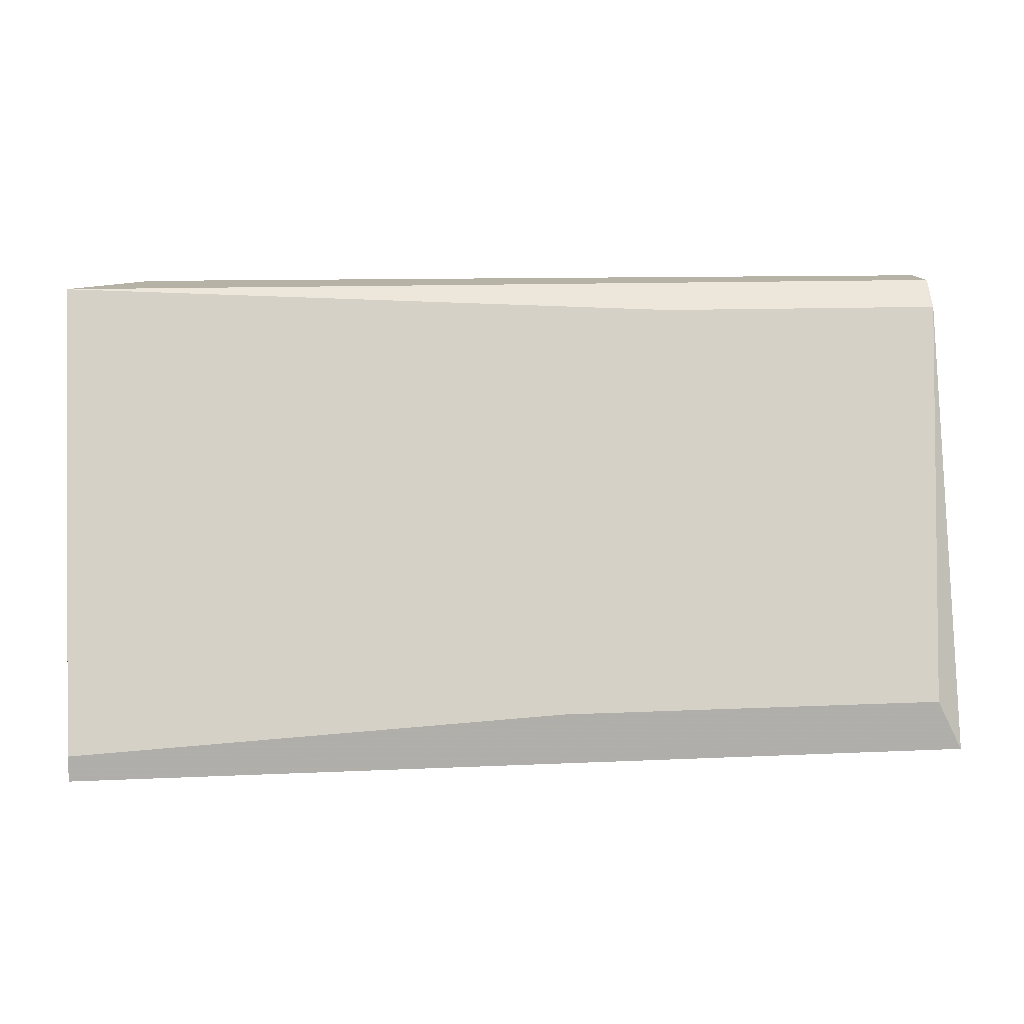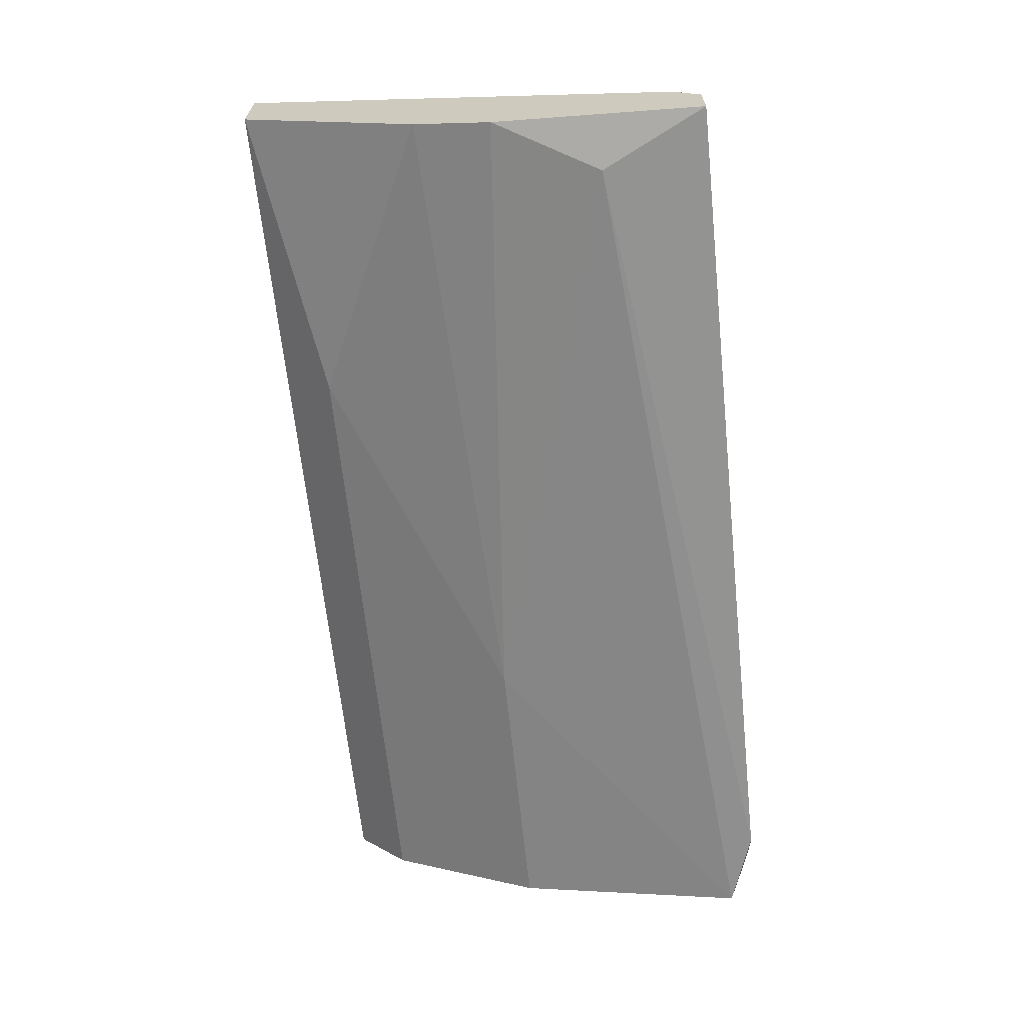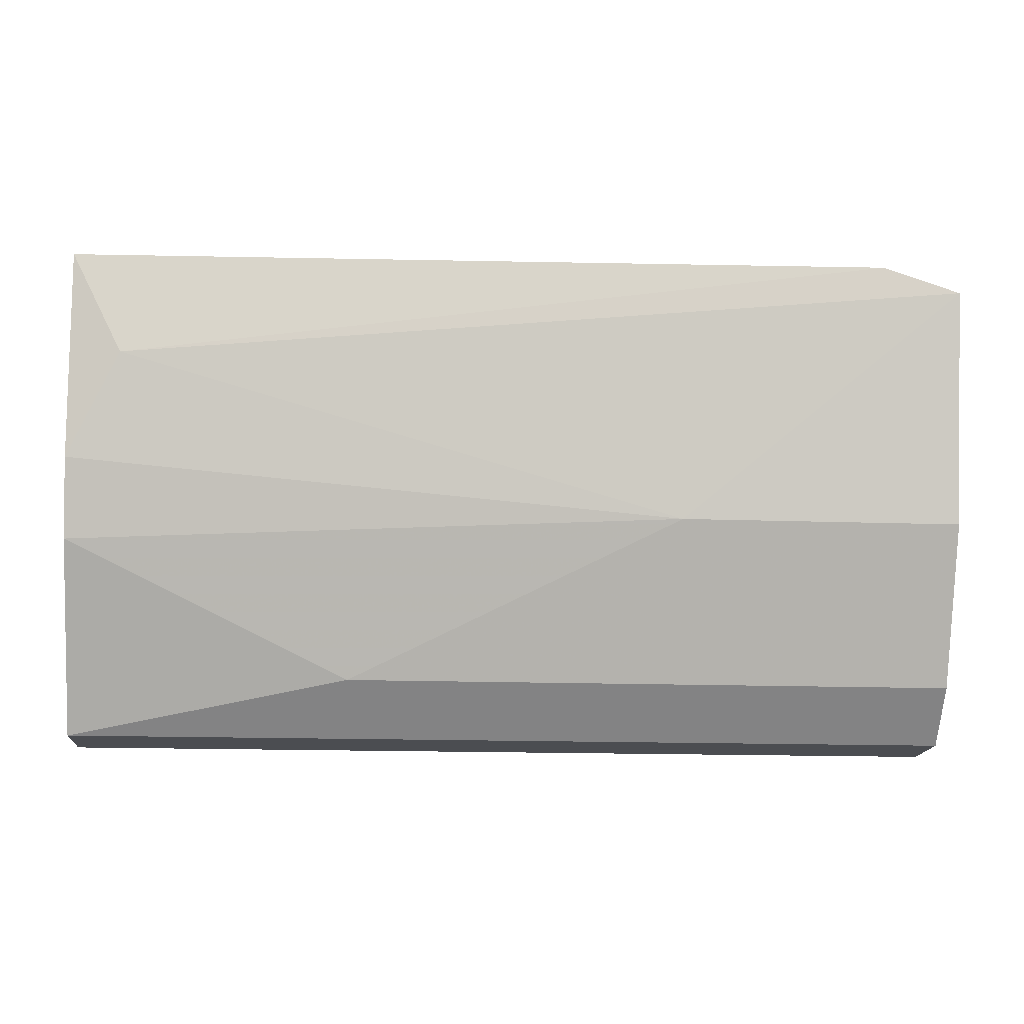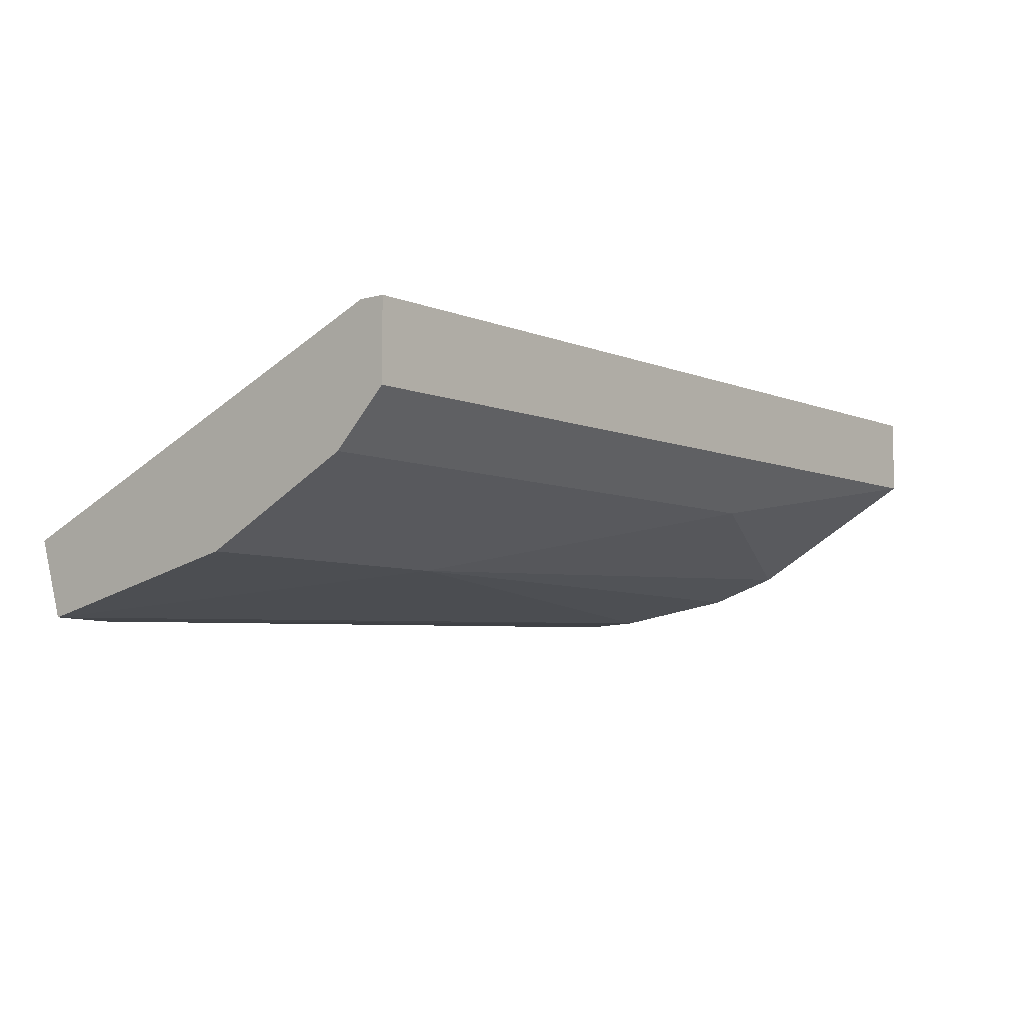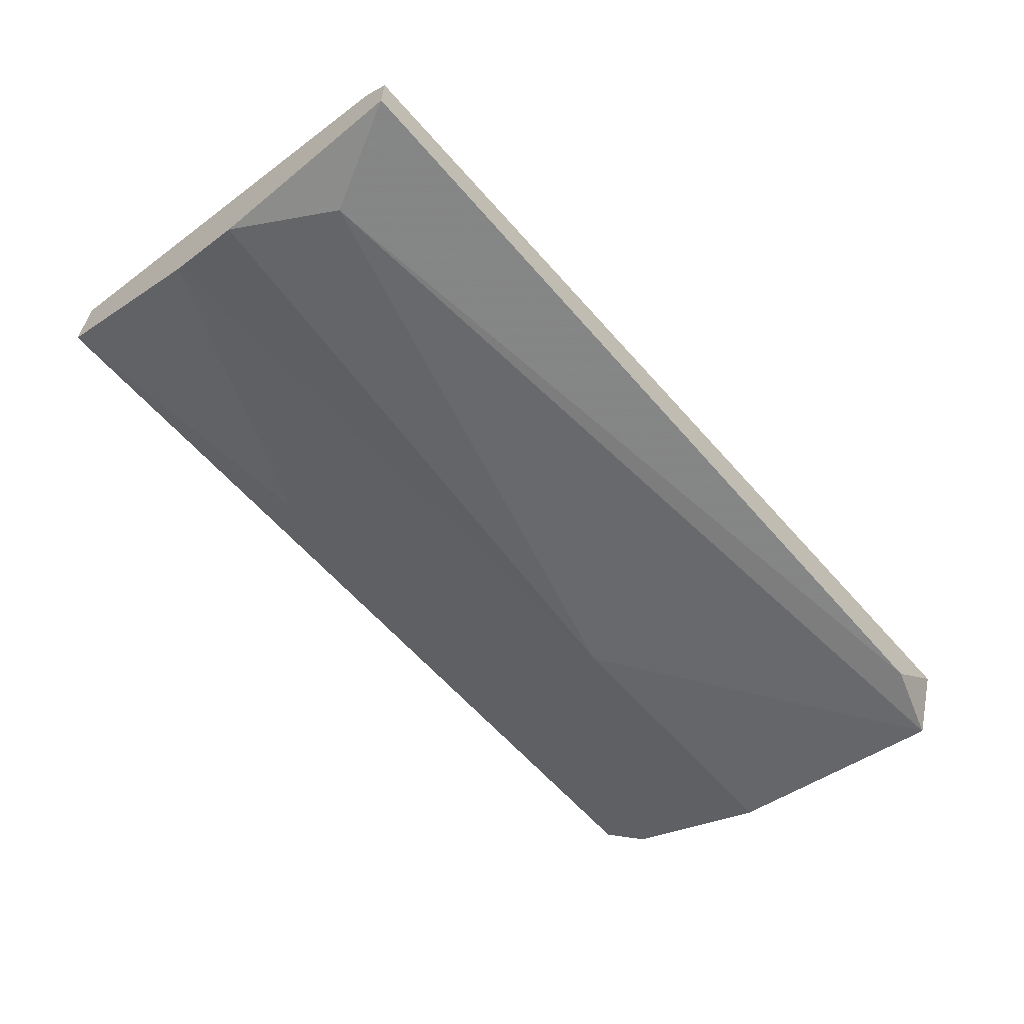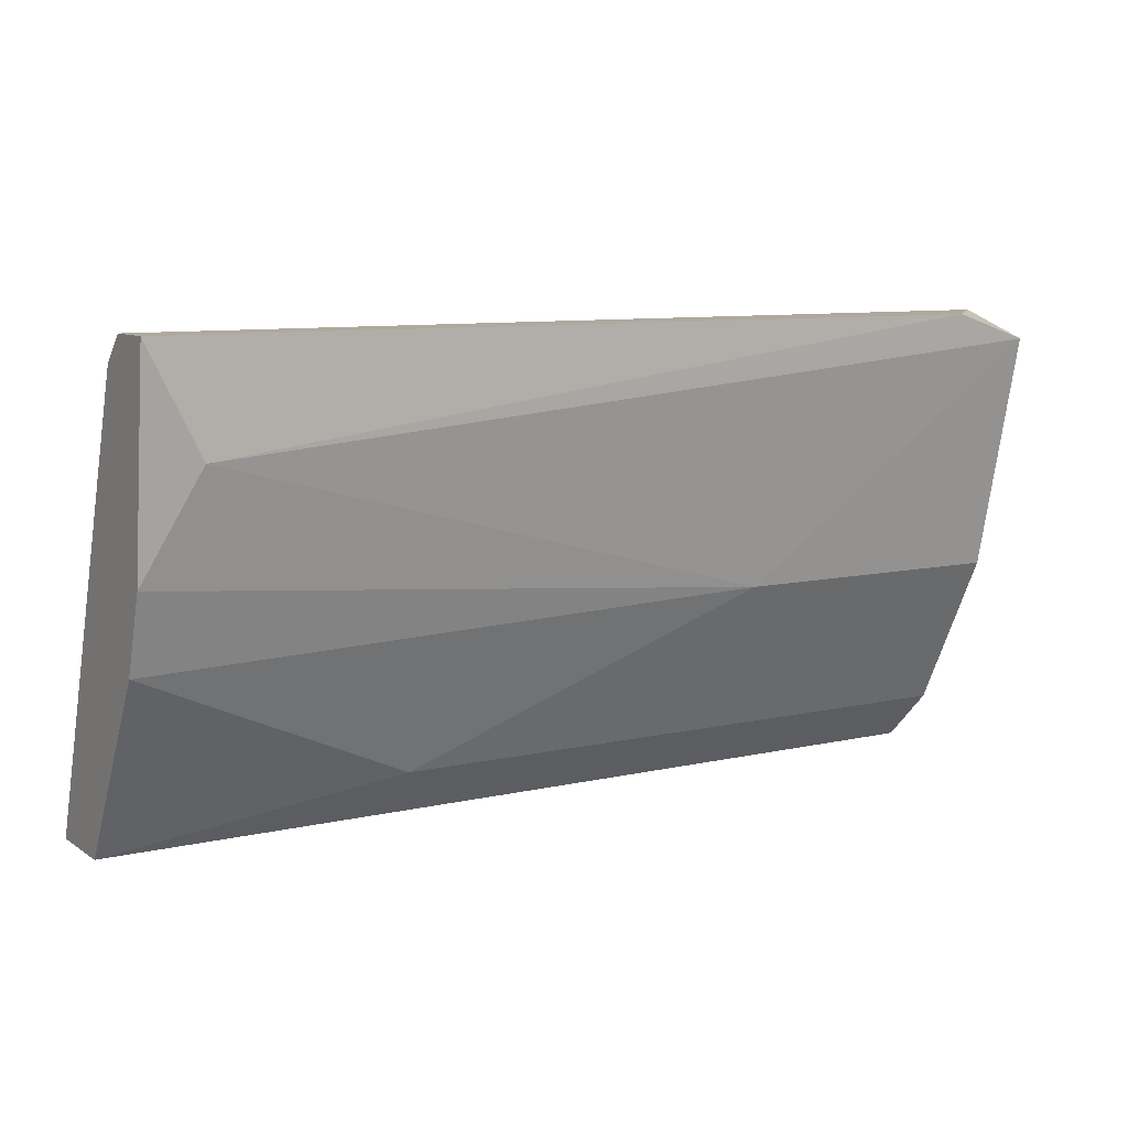
<metadata>
{"format":"obj","ext":"obj","renderer":"f3d","projection":"perspective","resolution":1024,"background":"white","views":[{"elev":12.5,"azim":173.9,"up":"+Z"},{"elev":-65.1,"azim":-84.1,"up":"+Y"},{"elev":-15.9,"azim":-4.2,"up":"+Z"},{"elev":-6.5,"azim":129.7,"up":"+Y"},{"elev":-61.4,"azim":-48.9,"up":"+Y"},{"elev":9.1,"azim":-31.5,"up":"+Z"}]}
</metadata>
<code>
v 0.06483 -0.0524 -0.002742
v 0.06915 -0.0524 -0.004186
v 0.06915 -0.04232 -0.02868
v 0.06915 -0.04952 -0.01715
v 0.06915 -0.0452 -0.02579
v 0.06915 -0.04808 -0.002742
v 0.06915 -0.03799 -0.02868
v 0.06915 -0.03799 -0.02723
v 0.02017 -0.03799 -0.02579
v 0.01872 -0.05096 -0.002742
v 0.01872 -0.04232 -0.02868
v 0.01872 -0.04952 -0.01427
v 0.01872 -0.04664 -0.004186
v 0.01872 -0.04808 -0.01859
v 0.01872 -0.04808 -0.002742
v 0.01872 -0.03799 -0.02868
v 0.0533 -0.04952 -0.01715
v 0.02161 -0.05096 -0.008508
v 0.03458 -0.0452 -0.02579
v 0.03458 -0.04664 -0.004186
v 0.04178 -0.03799 -0.02579
f 6 13 15
f 16 11 10
f 8 2 4
f 2 8 6
f 8 20 6
f 10 11 12
f 11 16 3
f 8 4 3
f 16 10 13
f 6 20 13
f 8 16 9
f 16 13 9
f 13 20 9
f 11 3 19
f 10 12 18
f 3 4 5
f 4 19 5
f 19 3 5
f 4 2 17
f 19 4 17
f 2 18 17
f 18 12 17
f 2 6 1
f 6 10 1
f 18 2 1
f 10 18 1
f 16 8 7
f 3 16 7
f 8 3 7
f 12 11 14
f 11 19 14
f 17 12 14
f 19 17 14
f 20 8 21
f 8 9 21
f 9 20 21
f 10 6 15
f 13 10 15

</code>
